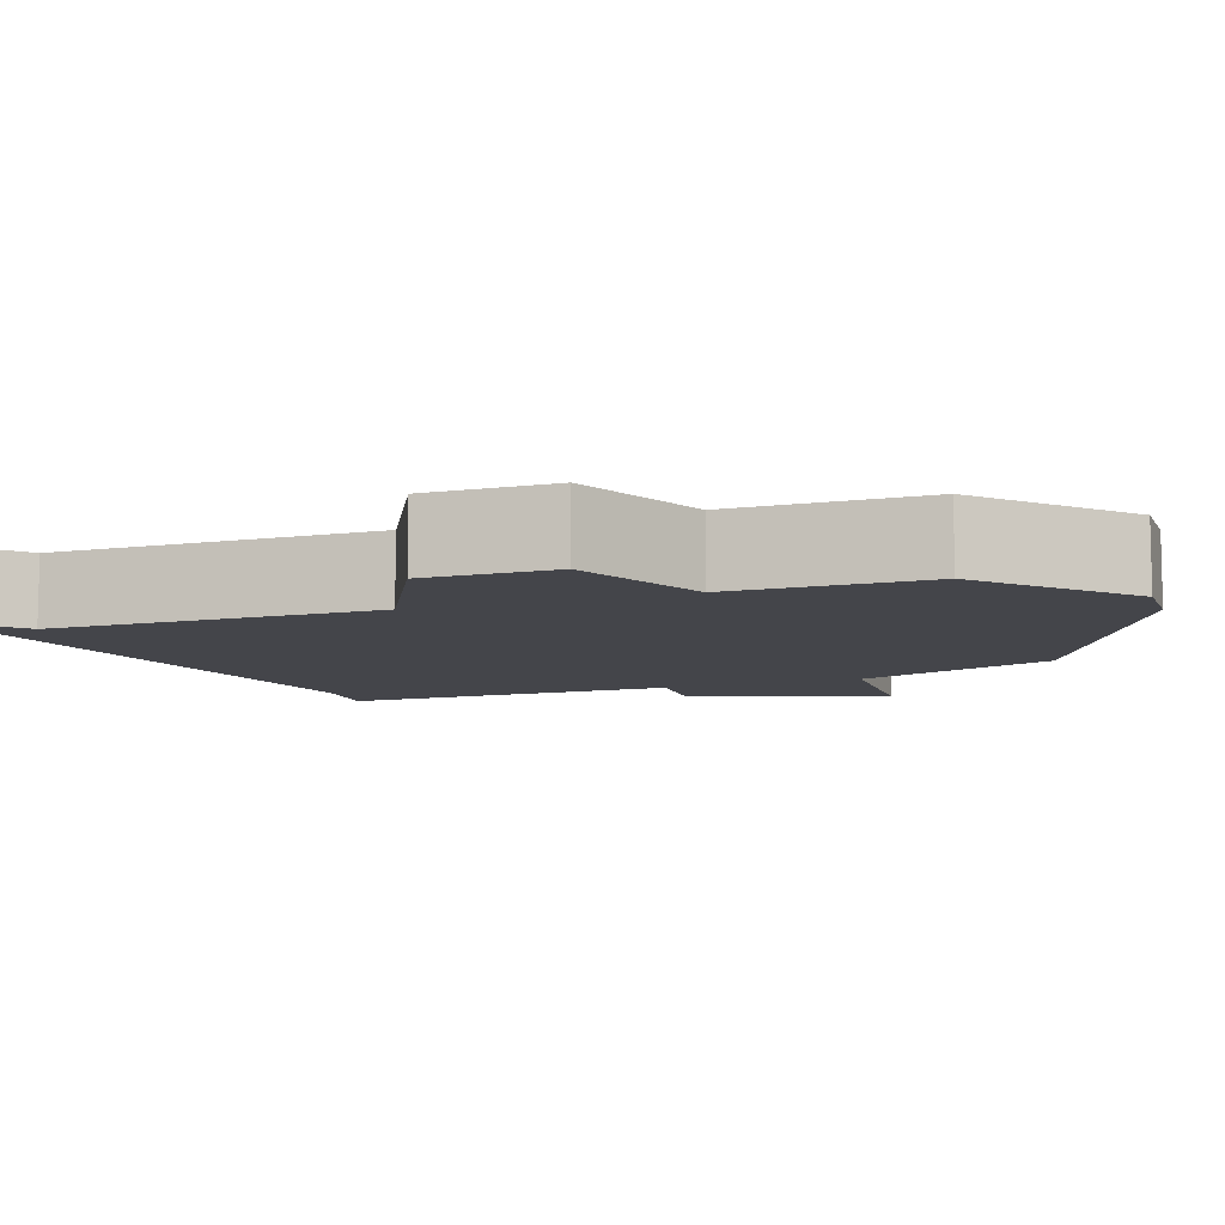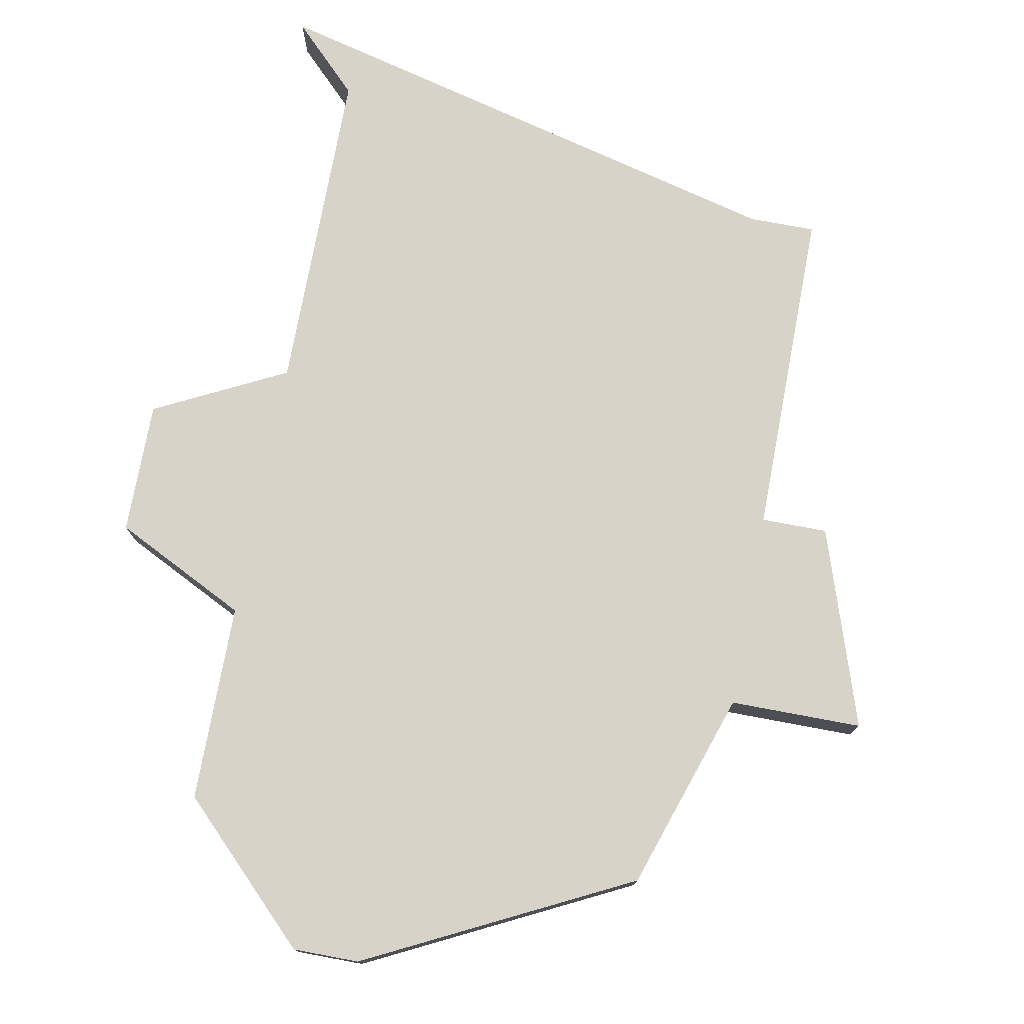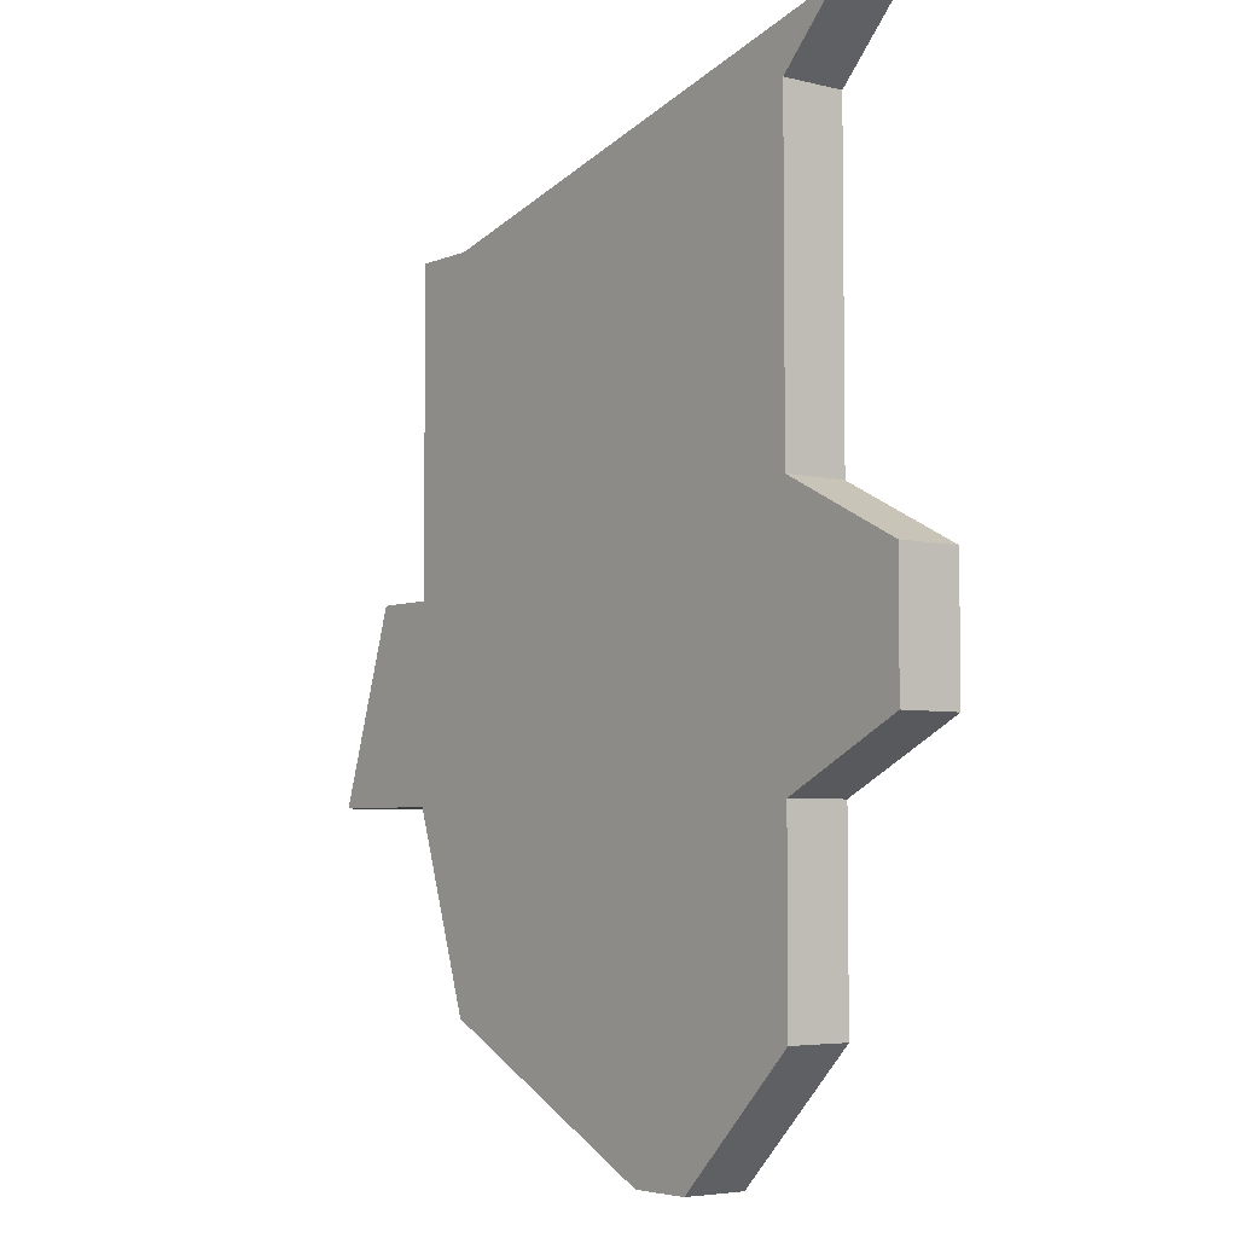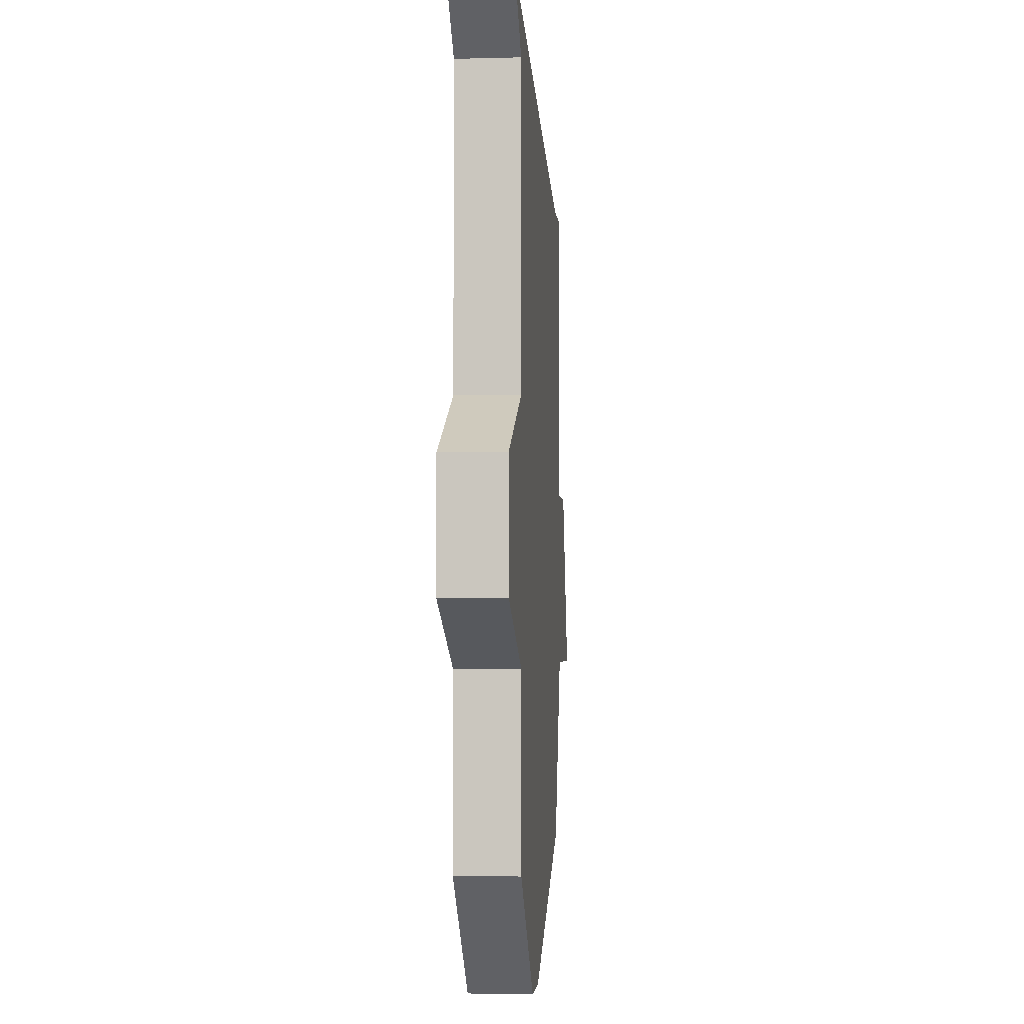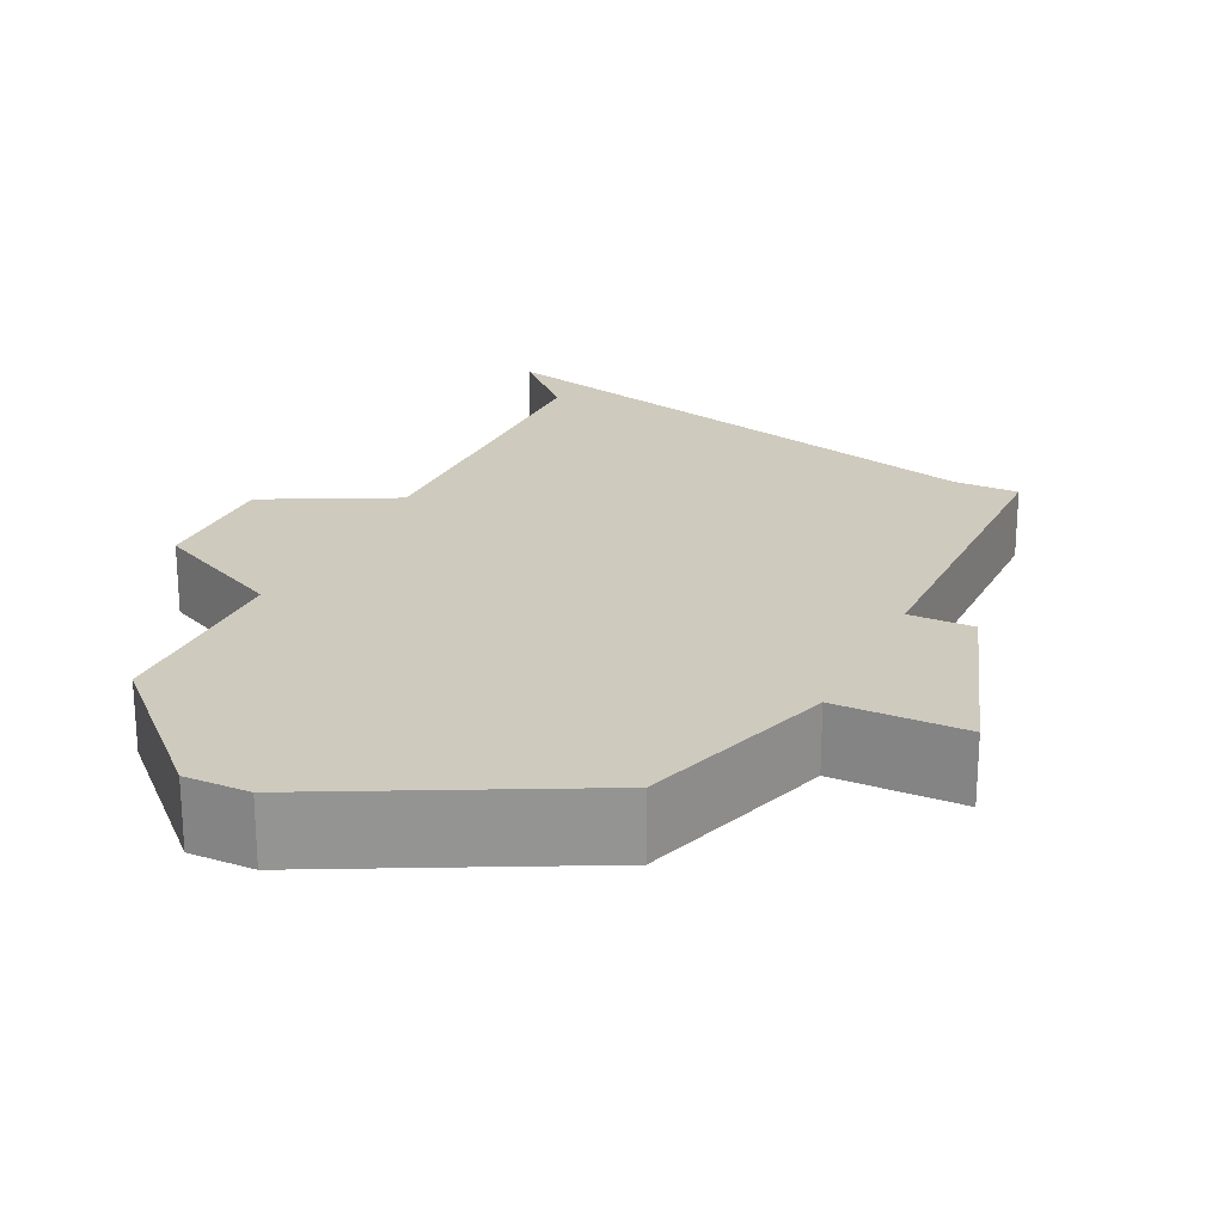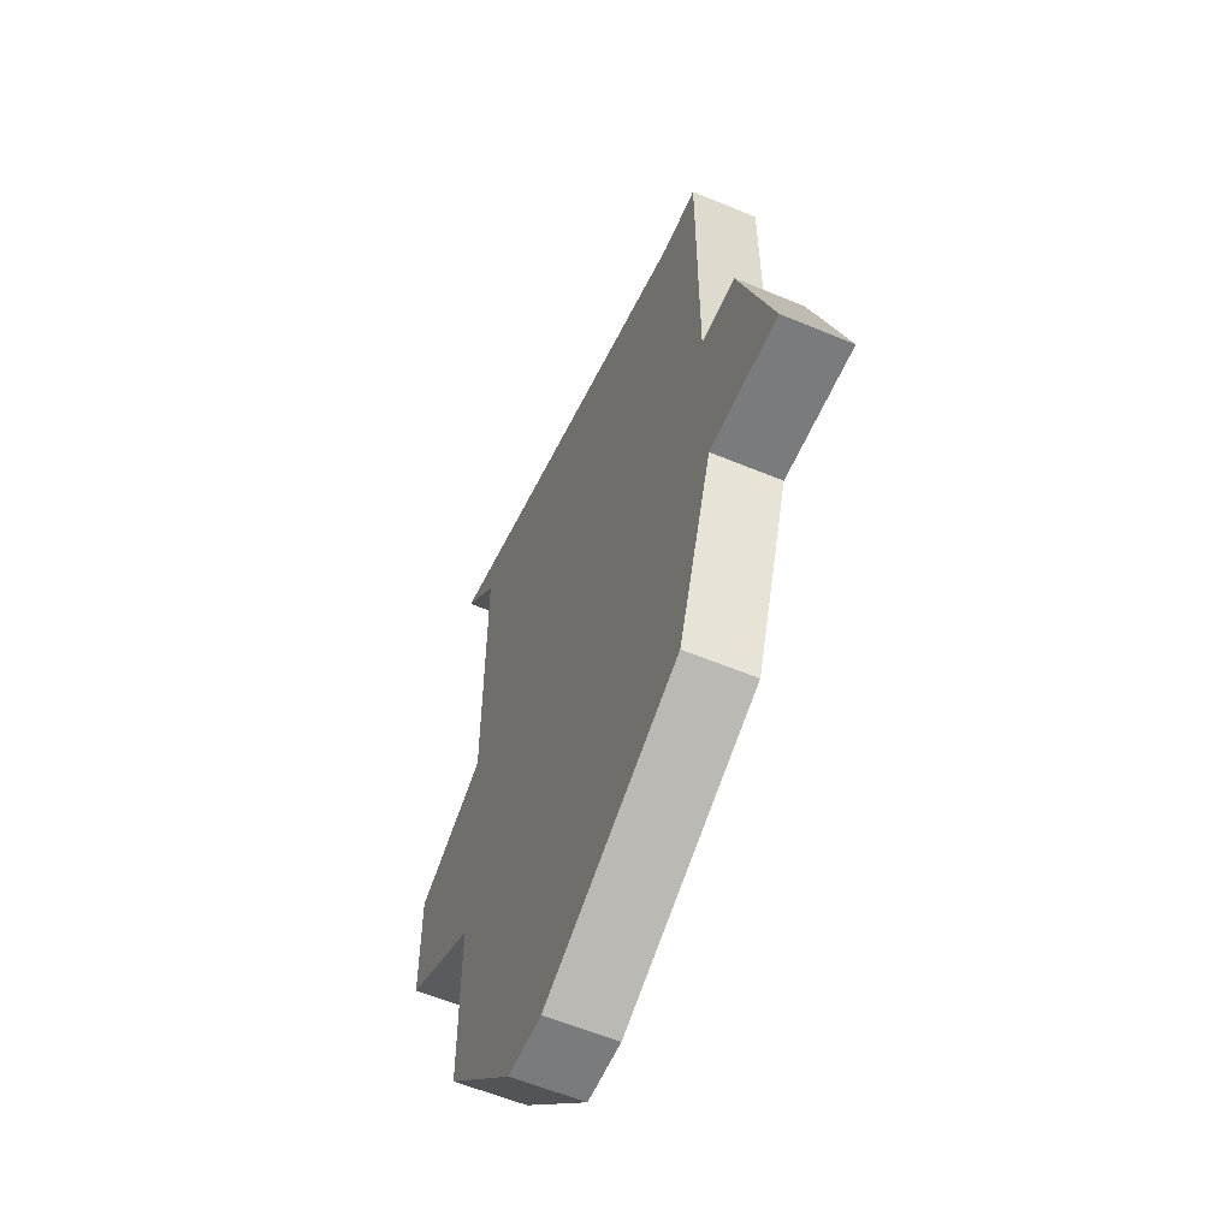
<metadata>
{"format":"obj","ext":"obj","renderer":"f3d","projection":"perspective","resolution":1024,"background":"white","views":[{"elev":-9.2,"azim":-71.6,"up":"+Z"},{"elev":76.8,"azim":10.6,"up":"+Z"},{"elev":-4.9,"azim":-127.8,"up":"+Y"},{"elev":-3.1,"azim":-84.8,"up":"+Y"},{"elev":23.2,"azim":25.0,"up":"+Z"},{"elev":-58.3,"azim":66.7,"up":"+Y"}]}
</metadata>
<code>
v 2989 -635 0
v 2990 -636 0
v 2990 -641 0
v 2988 -642 0
v 2988 -644 0
v 2990 -645 0
v 2990 -648 0
v 2992 -650 0
v 2993 -650 0
v 2997 -648 0
v 2998 -645 0
v 3000 -645 0
v 2999 -642 0
v 2998 -642 0
v 2998 -637 0
v 2997 -637 0
v 2989 -635 1
v 2990 -636 1
v 2990 -641 1
v 2988 -642 1
v 2988 -644 1
v 2990 -645 1
v 2990 -648 1
v 2992 -650 1
v 2993 -650 1
v 2997 -648 1
v 2998 -645 1
v 3000 -645 1
v 2999 -642 1
v 2998 -642 1
v 2998 -637 1
v 2997 -637 1
f 2 1 16
f 5 4 3
f 8 7 6
f 10 9 8
f 13 12 11
f 16 15 14
f 3 2 16
f 6 5 3
f 10 8 6
f 14 13 11
f 3 16 14
f 10 6 3
f 14 11 10
f 10 3 14
f 32 17 18
f 19 20 21
f 22 23 24
f 24 25 26
f 27 28 29
f 30 31 32
f 32 18 19
f 19 21 22
f 22 24 26
f 27 29 30
f 30 32 19
f 19 22 26
f 26 27 30
f 30 19 26
f 18 17 2
f 2 17 1
f 19 18 3
f 3 18 2
f 20 19 4
f 4 19 3
f 21 20 5
f 5 20 4
f 22 21 6
f 6 21 5
f 23 22 7
f 7 22 6
f 24 23 8
f 8 23 7
f 25 24 9
f 9 24 8
f 26 25 10
f 10 25 9
f 27 26 11
f 11 26 10
f 28 27 12
f 12 27 11
f 29 28 13
f 13 28 12
f 30 29 14
f 14 29 13
f 31 30 15
f 15 30 14
f 17 32 1
f 1 32 16
f 32 31 16
f 16 31 15

</code>
